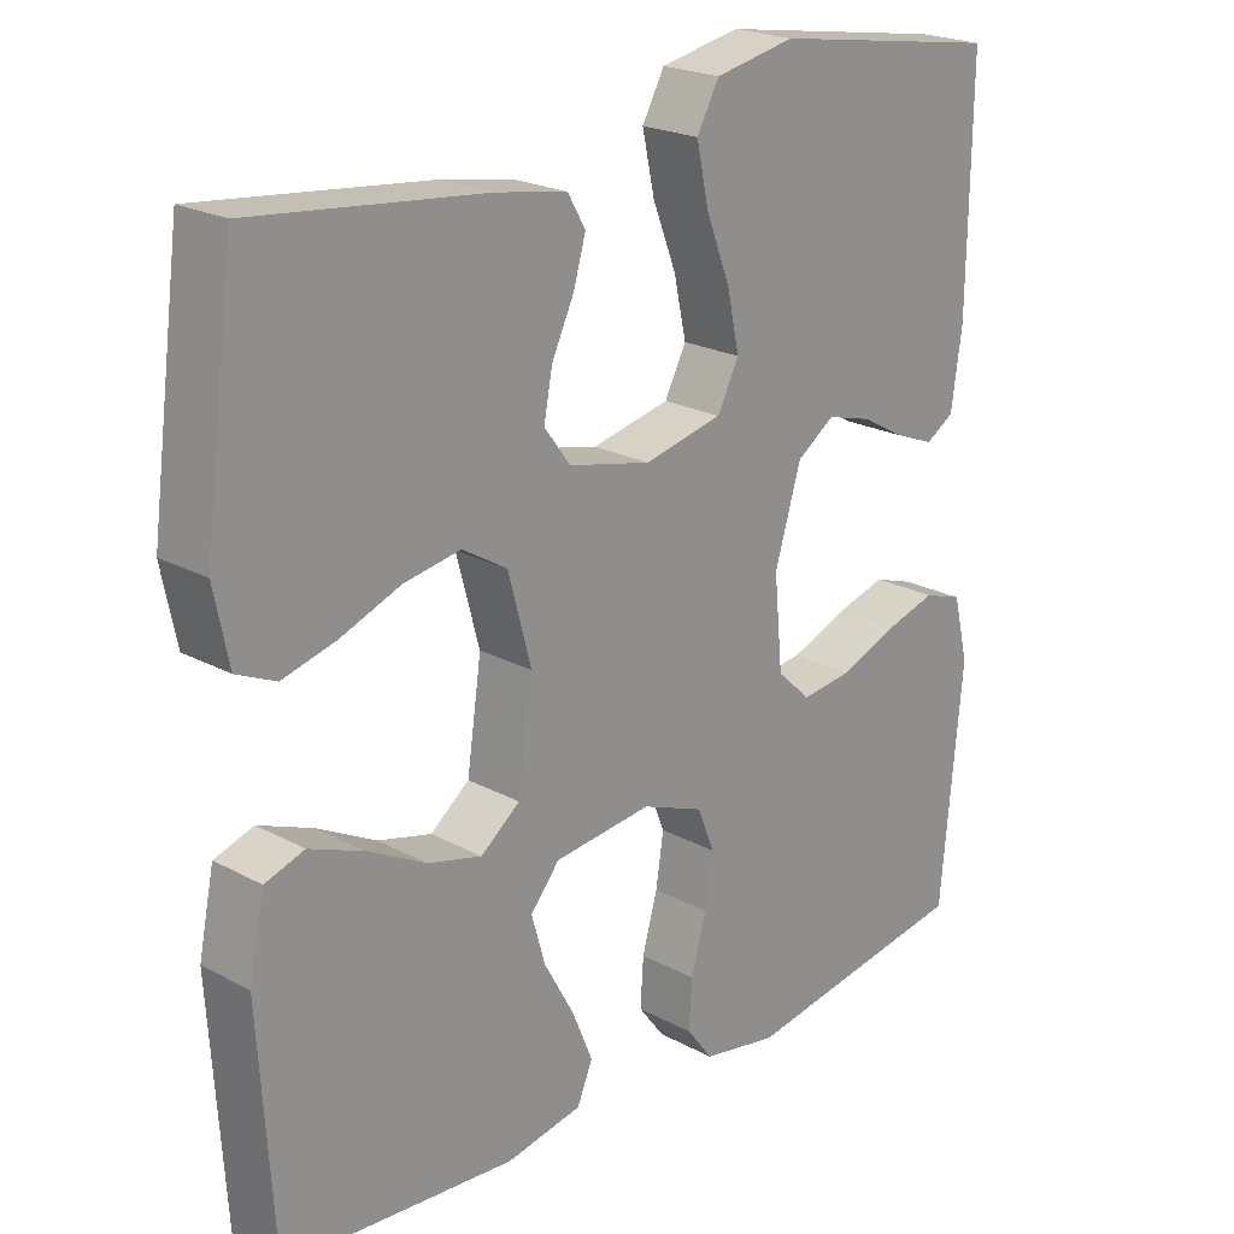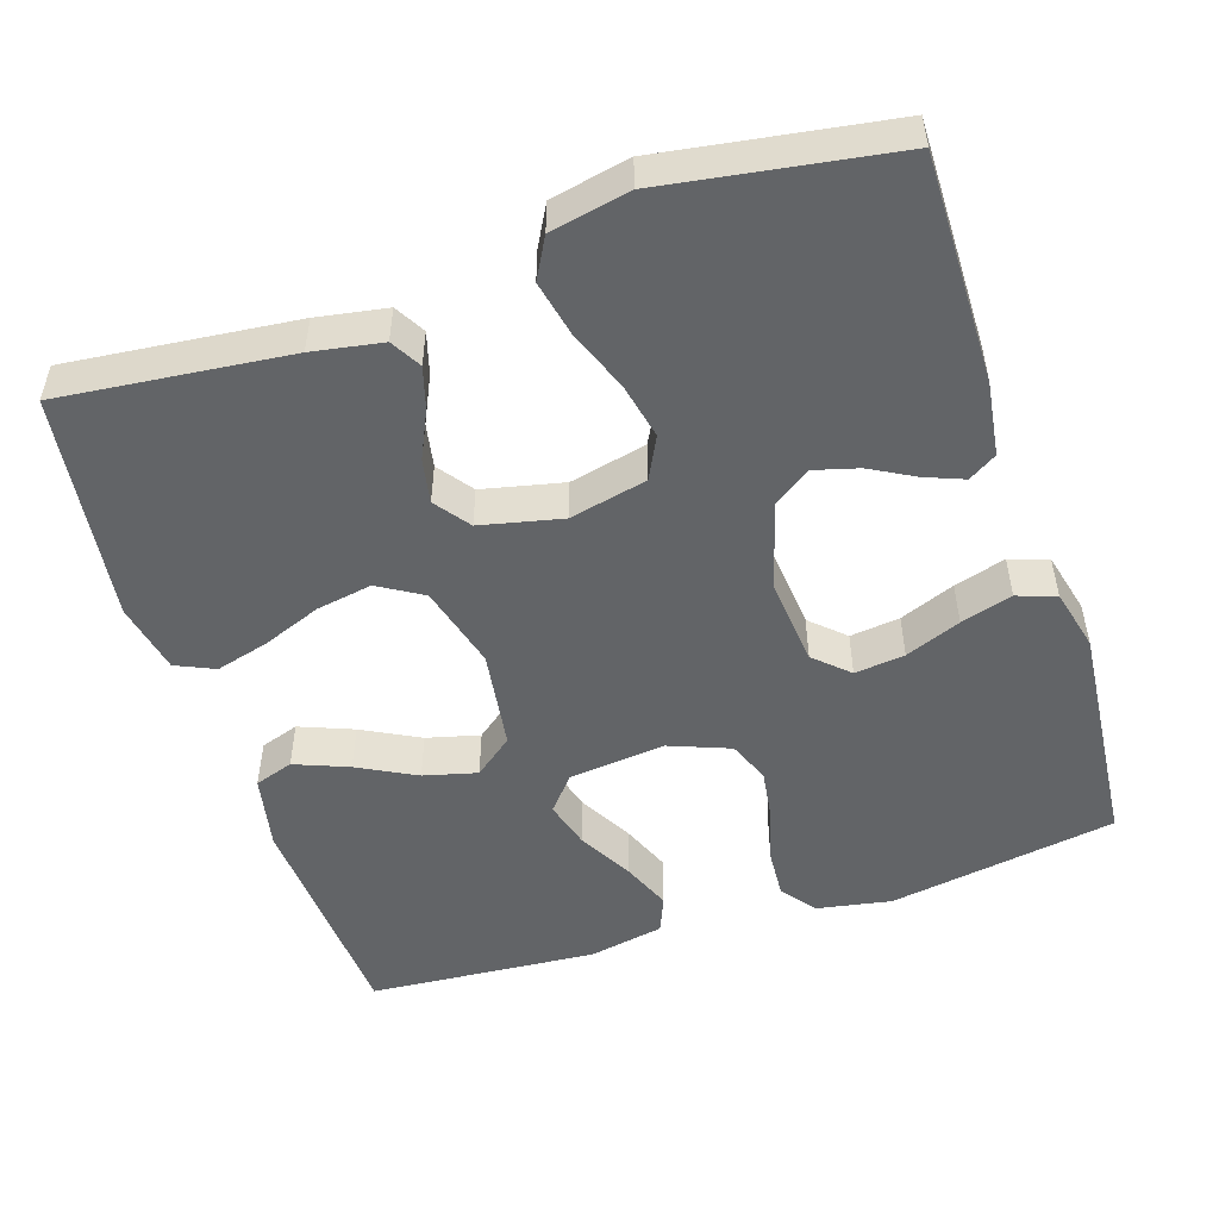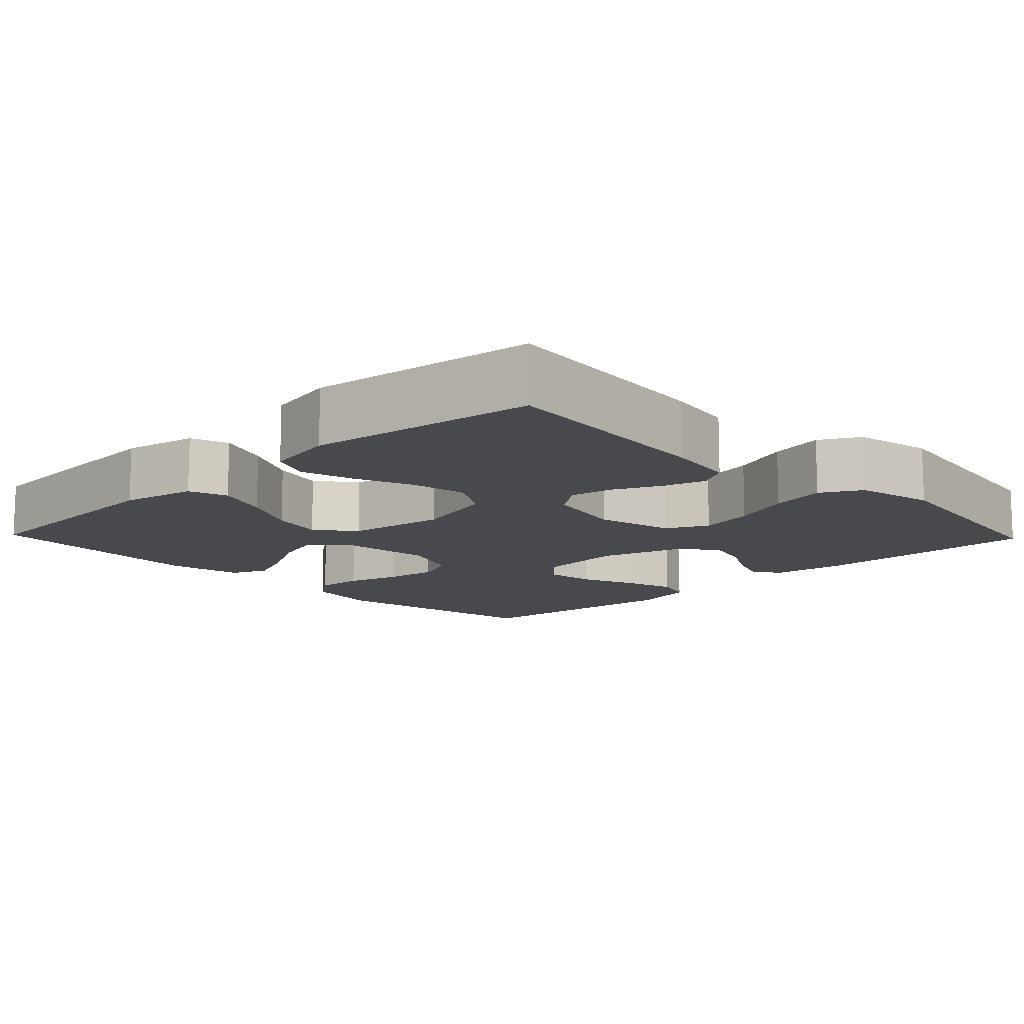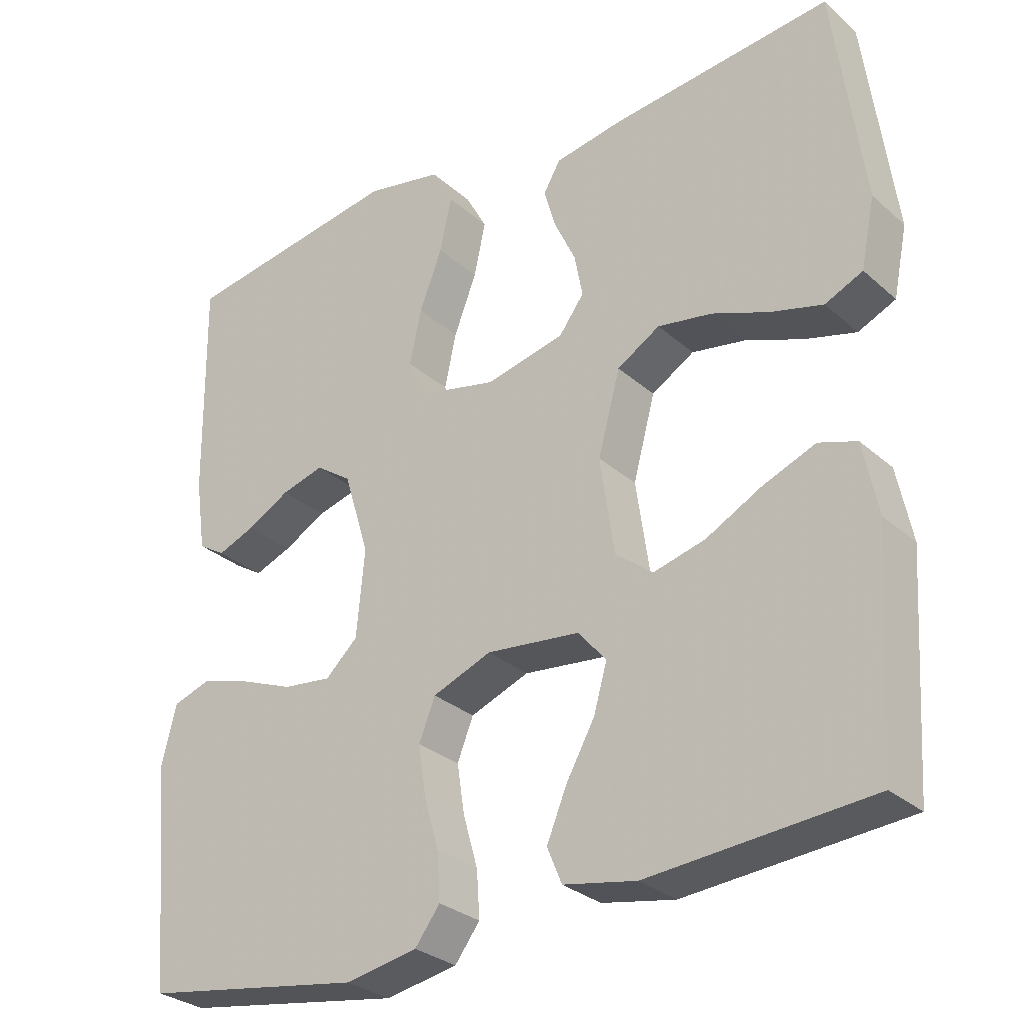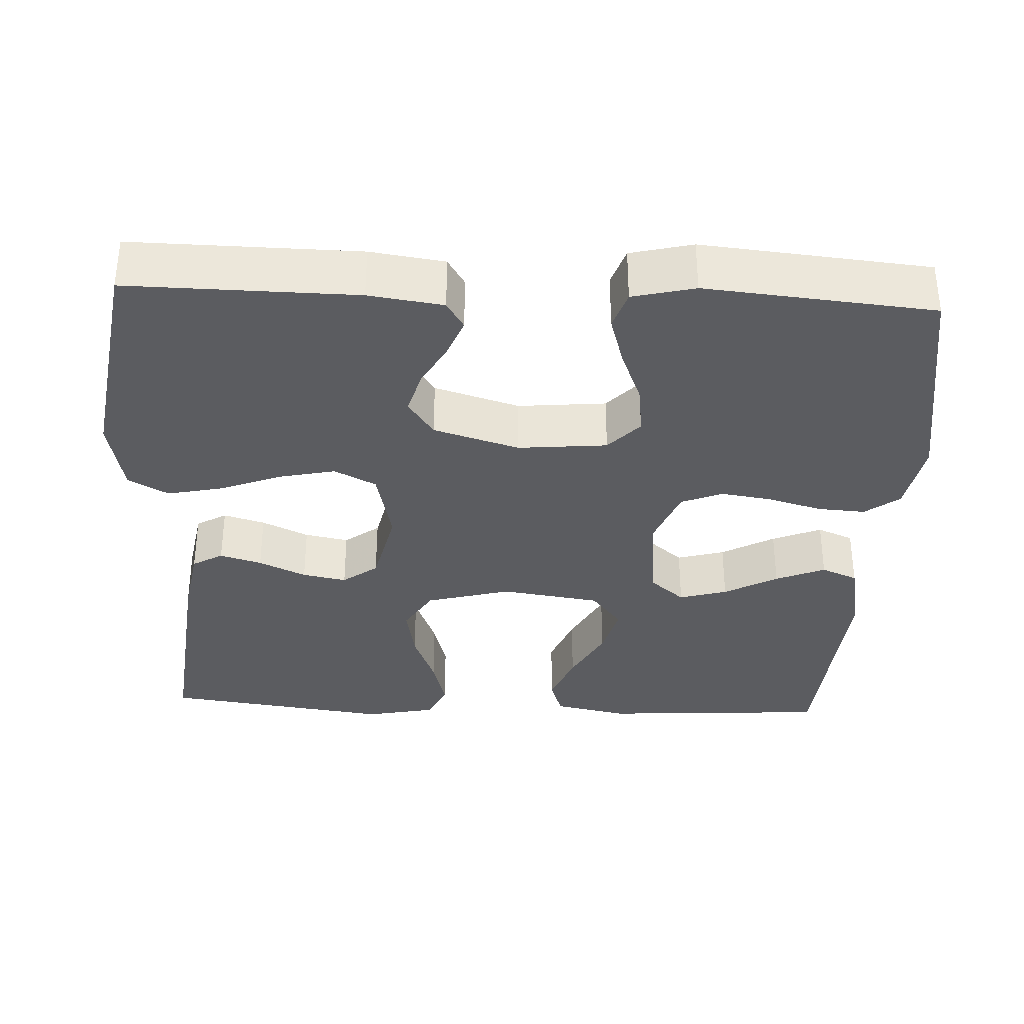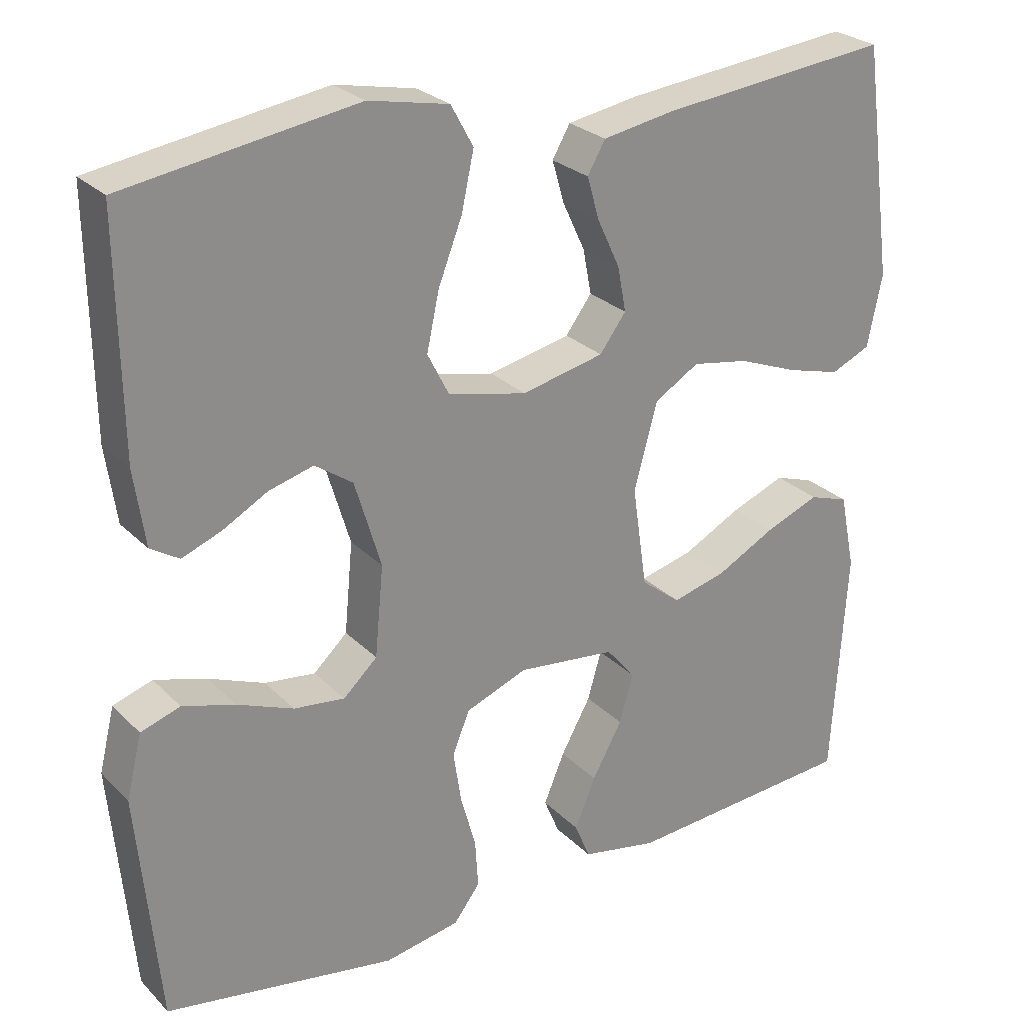
<metadata>
{"format":"obj","ext":"obj","renderer":"f3d","projection":"perspective","resolution":1024,"background":"white","views":[{"elev":21.9,"azim":-46.7,"up":"+Z"},{"elev":-51.1,"azim":18.1,"up":"+Y"},{"elev":-12.3,"azim":-46.1,"up":"+Y"},{"elev":-29.4,"azim":-141.9,"up":"+Z"},{"elev":-34.6,"azim":87.3,"up":"+Y"},{"elev":26.1,"azim":146.5,"up":"+Z"}]}
</metadata>
<code>
v -0.5 0.07 -0.5
v -0.519 0.07 -0.2
v -0.499 0.07 -0.102
v -0.448 0.07 -0.085
v -0.377 0.07 -0.113
v -0.301 0.07 -0.153
v -0.231 0.07 -0.171
v -0.18 0.07 -0.131
v -0.161 0.07 0
v -0.191 0.07 0.111
v -0.249 0.07 0.146
v -0.323 0.07 0.133
v -0.4 0.07 0.103
v -0.47 0.07 0.084
v -0.521 0.07 0.107
v -0.54 0.07 0.2
v -0.5 0.07 0.5
v -0.2 0.07 0.468
v -0.108 0.07 0.452
v -0.085 0.07 0.412
v -0.101 0.07 0.357
v -0.13 0.07 0.295
v -0.141 0.07 0.237
v -0.107 0.07 0.191
v 0 0.07 0.167
v 0.102 0.07 0.19
v 0.13 0.07 0.245
v 0.114 0.07 0.319
v 0.083 0.07 0.399
v 0.067 0.07 0.473
v 0.096 0.07 0.526
v 0.2 0.07 0.547
v 0.5 0.07 0.5
v 0.496 0.07 0.2
v 0.482 0.07 0.102
v 0.445 0.07 0.079
v 0.394 0.07 0.099
v 0.336 0.07 0.131
v 0.278 0.07 0.147
v 0.229 0.07 0.113
v 0.195 0.07 0
v 0.206 0.07 -0.117
v 0.25 0.07 -0.158
v 0.316 0.07 -0.15
v 0.389 0.07 -0.121
v 0.457 0.07 -0.101
v 0.508 0.07 -0.118
v 0.528 0.07 -0.2
v 0.5 0.07 -0.5
v 0.2 0.07 -0.549
v 0.102 0.07 -0.531
v 0.068 0.07 -0.486
v 0.072 0.07 -0.423
v 0.092 0.07 -0.352
v 0.102 0.07 -0.285
v 0.08 0.07 -0.23
v 0 0.07 -0.199
v -0.127 0.07 -0.213
v -0.165 0.07 -0.258
v -0.147 0.07 -0.321
v -0.108 0.07 -0.391
v -0.081 0.07 -0.456
v -0.101 0.07 -0.504
v -0.2 0.07 -0.523
v -0.5 0 -0.5
v -0.519 0 -0.2
v -0.499 0 -0.102
v -0.448 0 -0.085
v -0.377 0 -0.113
v -0.301 0 -0.153
v -0.231 0 -0.171
v -0.18 0 -0.131
v -0.161 0 0
v -0.191 0 0.111
v -0.249 0 0.146
v -0.323 0 0.133
v -0.4 0 0.103
v -0.47 0 0.084
v -0.521 0 0.107
v -0.54 0 0.2
v -0.5 0 0.5
v -0.2 0 0.468
v -0.108 0 0.452
v -0.085 0 0.412
v -0.101 0 0.357
v -0.13 0 0.295
v -0.141 0 0.237
v -0.107 0 0.191
v 0 0 0.167
v 0.102 0 0.19
v 0.13 0 0.245
v 0.114 0 0.319
v 0.083 0 0.399
v 0.067 0 0.473
v 0.096 0 0.526
v 0.2 0 0.547
v 0.5 0 0.5
v 0.496 0 0.2
v 0.482 0 0.102
v 0.445 0 0.079
v 0.394 0 0.099
v 0.336 0 0.131
v 0.278 0 0.147
v 0.229 0 0.113
v 0.195 0 0
v 0.206 0 -0.117
v 0.25 0 -0.158
v 0.316 0 -0.15
v 0.389 0 -0.121
v 0.457 0 -0.101
v 0.508 0 -0.118
v 0.528 0 -0.2
v 0.5 0 -0.5
v 0.2 0 -0.549
v 0.102 0 -0.531
v 0.068 0 -0.486
v 0.072 0 -0.423
v 0.092 0 -0.352
v 0.102 0 -0.285
v 0.08 0 -0.23
v 0 0 -0.199
v -0.127 0 -0.213
v -0.165 0 -0.258
v -0.147 0 -0.321
v -0.108 0 -0.391
v -0.081 0 -0.456
v -0.101 0 -0.504
v -0.2 0 -0.523
f 60 61 62 63
f 59 60 63 64
f 51 52 53 54
f 51 54 55
f 50 51 55
f 49 50 55
f 48 49 55 56
f 44 45 46 47
f 44 47 48 56
f 35 36 37 38
f 35 38 39
f 34 35 39
f 33 34 39
f 32 33 39 40
f 28 29 30 31
f 27 28 31 32
f 19 20 21 22
f 19 22 23
f 18 19 23
f 17 18 23
f 16 17 23 24
f 12 13 14 15
f 11 12 15 16
f 3 4 5 6
f 1 2 3 6
f 59 64 1 6
f 58 59 6 7
f 57 58 7 8
f 43 44 56 57
f 42 43 57 8
f 41 42 8 9
f 27 32 40 41
f 26 27 41
f 25 26 41 9
f 11 16 24 25
f 10 11 25
f 9 10 25
f 127 126 125 124
f 128 127 124 123
f 118 117 116 115
f 119 118 115
f 119 115 114
f 119 114 113
f 120 119 113 112
f 111 110 109 108
f 120 112 111 108
f 102 101 100 99
f 103 102 99
f 103 99 98
f 103 98 97
f 104 103 97 96
f 95 94 93 92
f 96 95 92 91
f 86 85 84 83
f 87 86 83
f 87 83 82
f 87 82 81
f 88 87 81 80
f 79 78 77 76
f 80 79 76 75
f 70 69 68 67
f 70 67 66 65
f 70 65 128 123
f 71 70 123 122
f 72 71 122 121
f 121 120 108 107
f 72 121 107 106
f 73 72 106 105
f 105 104 96 91
f 105 91 90
f 73 105 90 89
f 89 88 80 75
f 89 75 74
f 89 74 73
f 1 65 66 2
f 2 66 67 3
f 3 67 68 4
f 4 68 69 5
f 5 69 70 6
f 6 70 71 7
f 7 71 72 8
f 8 72 73 9
f 9 73 74 10
f 10 74 75 11
f 11 75 76 12
f 12 76 77 13
f 13 77 78 14
f 14 78 79 15
f 15 79 80 16
f 16 80 81 17
f 17 81 82 18
f 18 82 83 19
f 19 83 84 20
f 20 84 85 21
f 21 85 86 22
f 22 86 87 23
f 23 87 88 24
f 24 88 89 25
f 25 89 90 26
f 26 90 91 27
f 27 91 92 28
f 28 92 93 29
f 29 93 94 30
f 30 94 95 31
f 31 95 96 32
f 32 96 97 33
f 33 97 98 34
f 34 98 99 35
f 35 99 100 36
f 36 100 101 37
f 37 101 102 38
f 38 102 103 39
f 39 103 104 40
f 40 104 105 41
f 41 105 106 42
f 42 106 107 43
f 43 107 108 44
f 44 108 109 45
f 45 109 110 46
f 46 110 111 47
f 47 111 112 48
f 48 112 113 49
f 49 113 114 50
f 50 114 115 51
f 51 115 116 52
f 52 116 117 53
f 53 117 118 54
f 54 118 119 55
f 55 119 120 56
f 56 120 121 57
f 57 121 122 58
f 58 122 123 59
f 59 123 124 60
f 60 124 125 61
f 61 125 126 62
f 62 126 127 63
f 63 127 128 64
f 64 128 65 1

</code>
